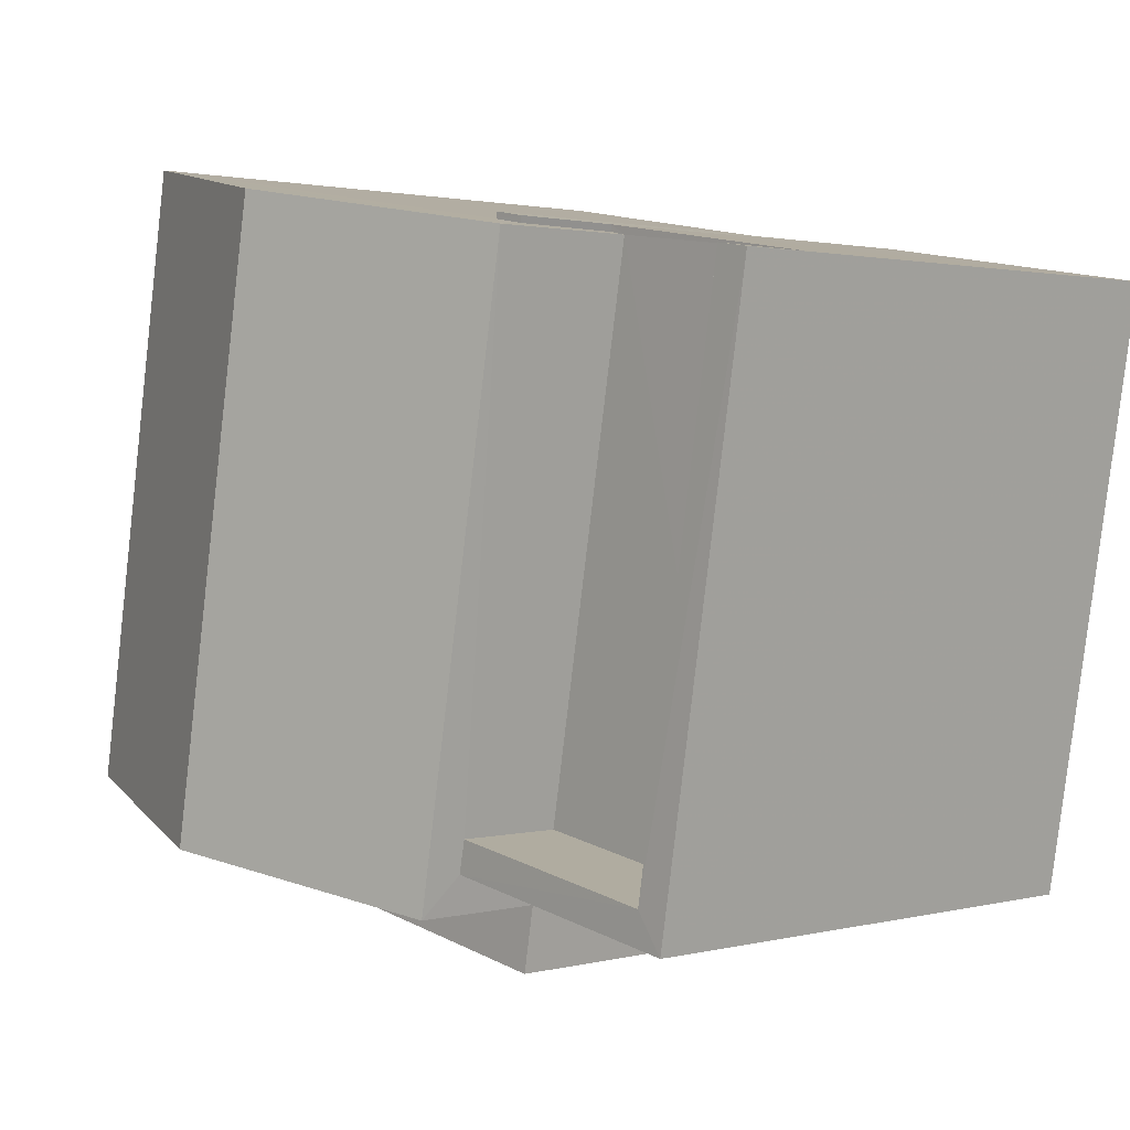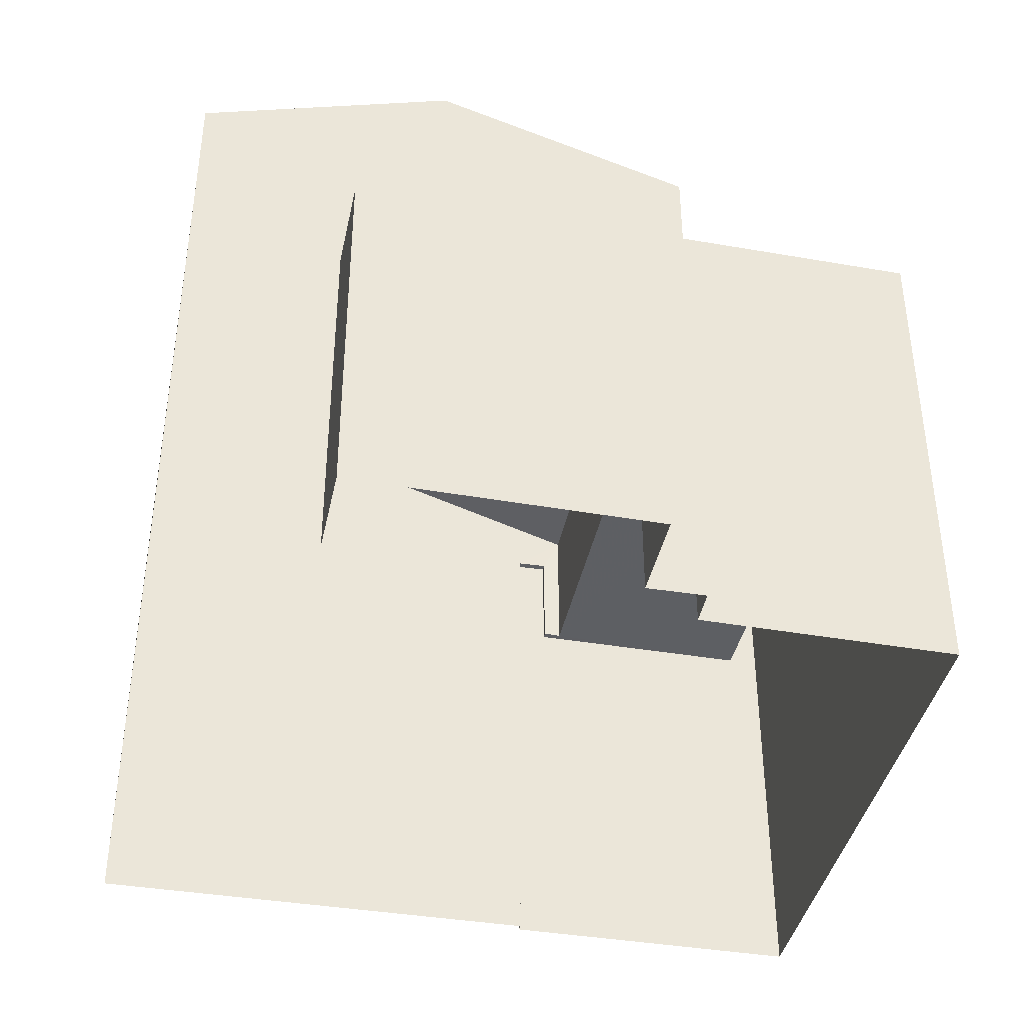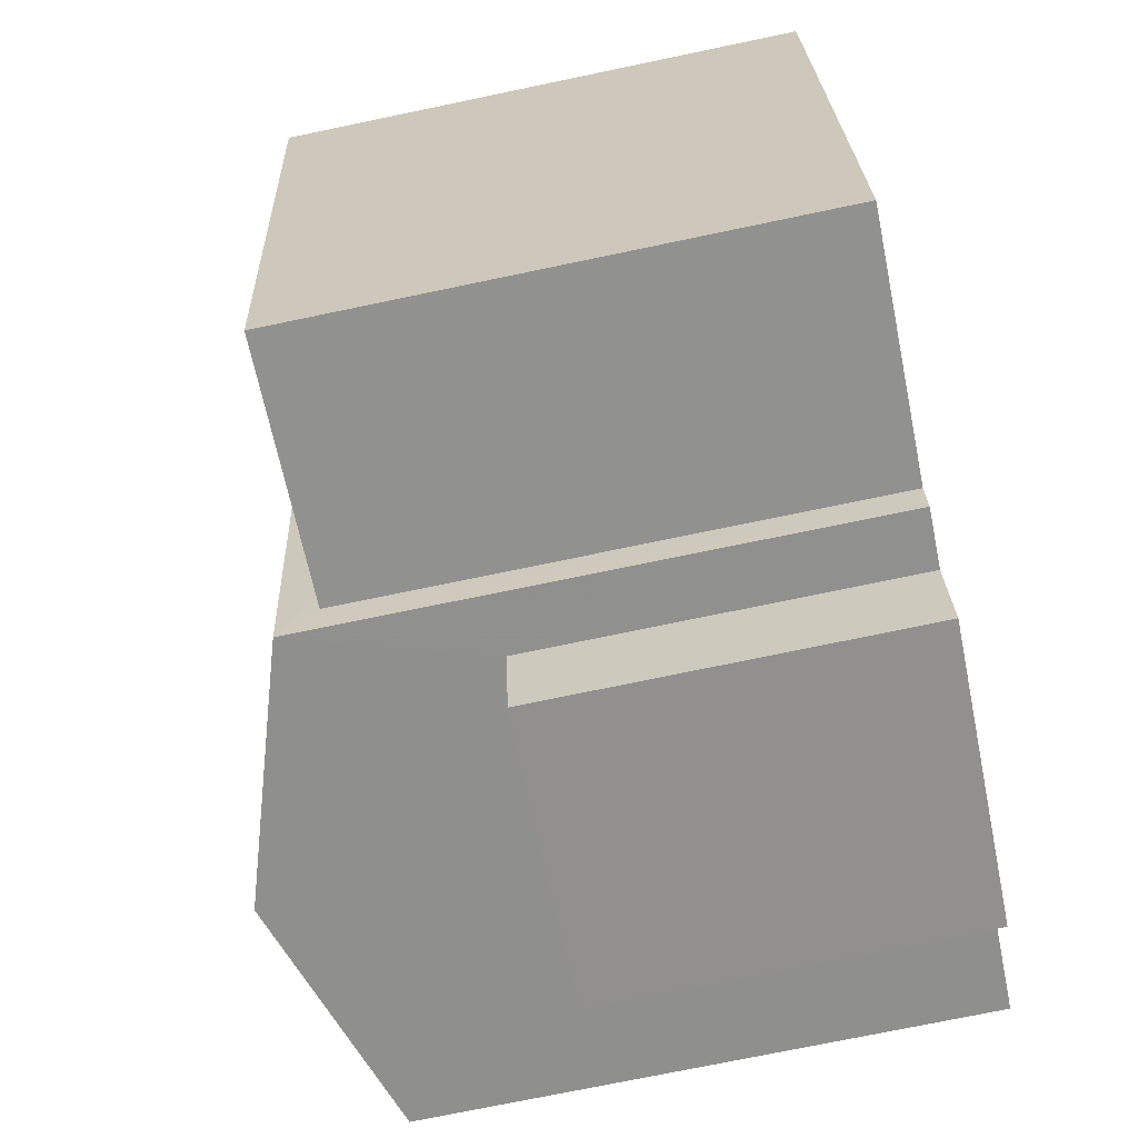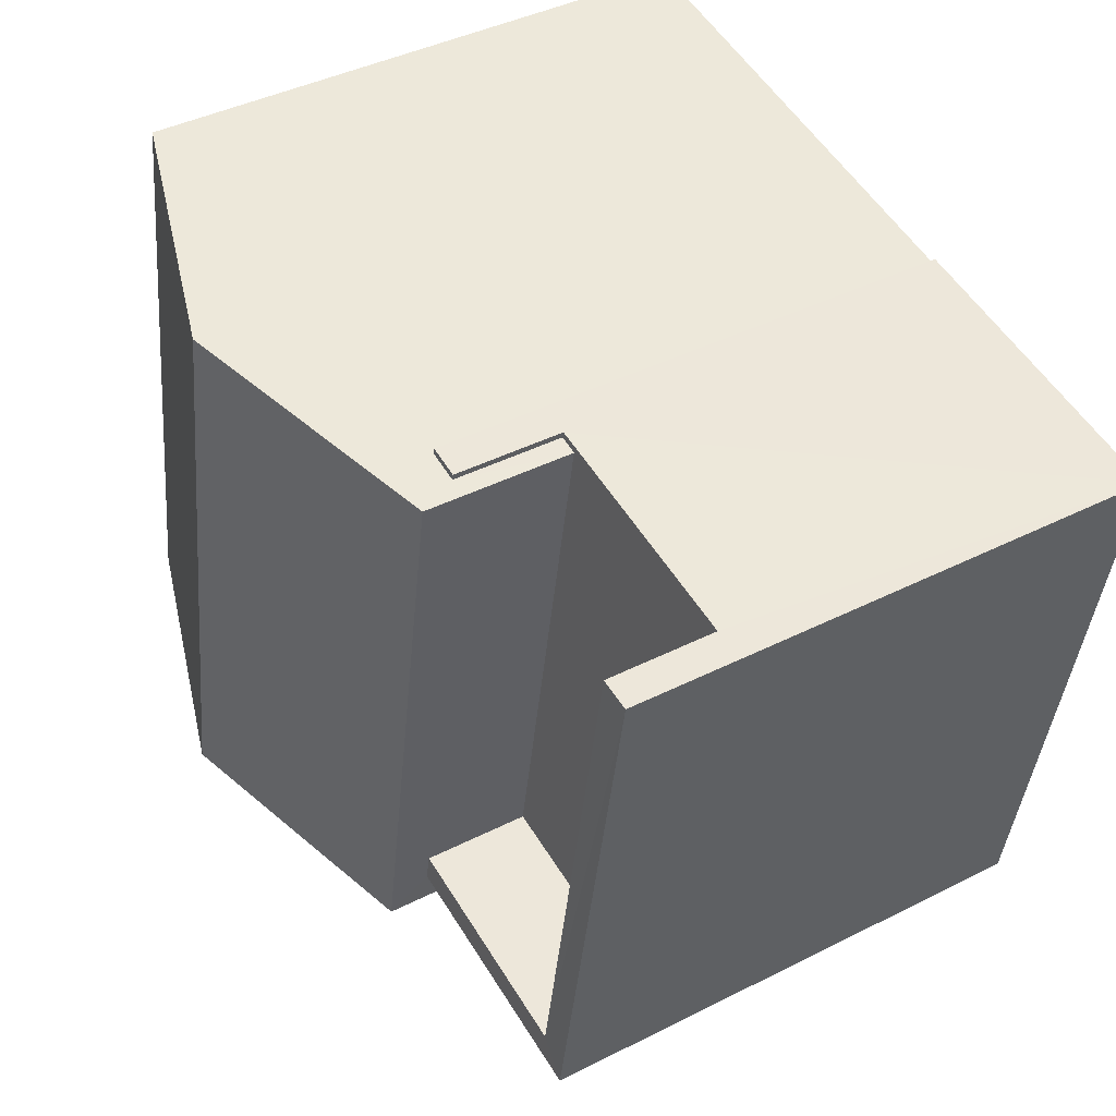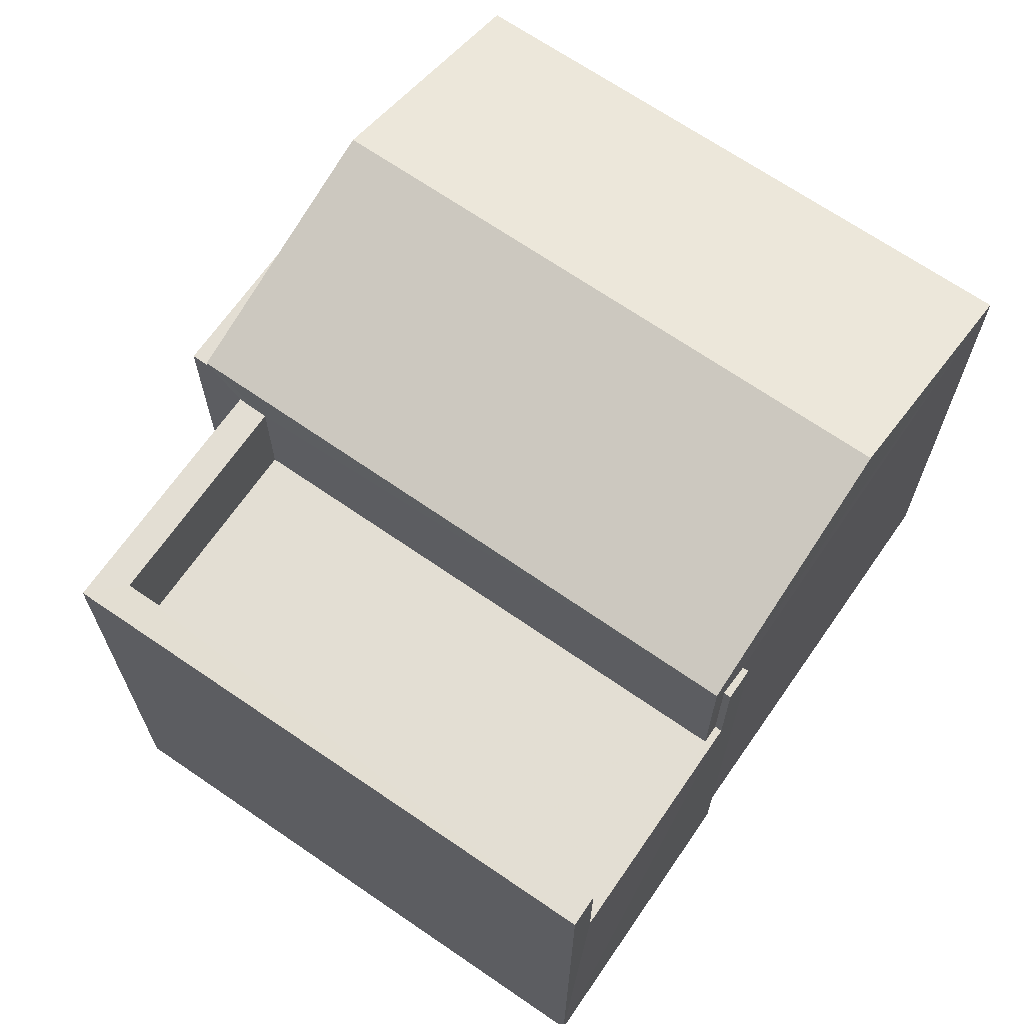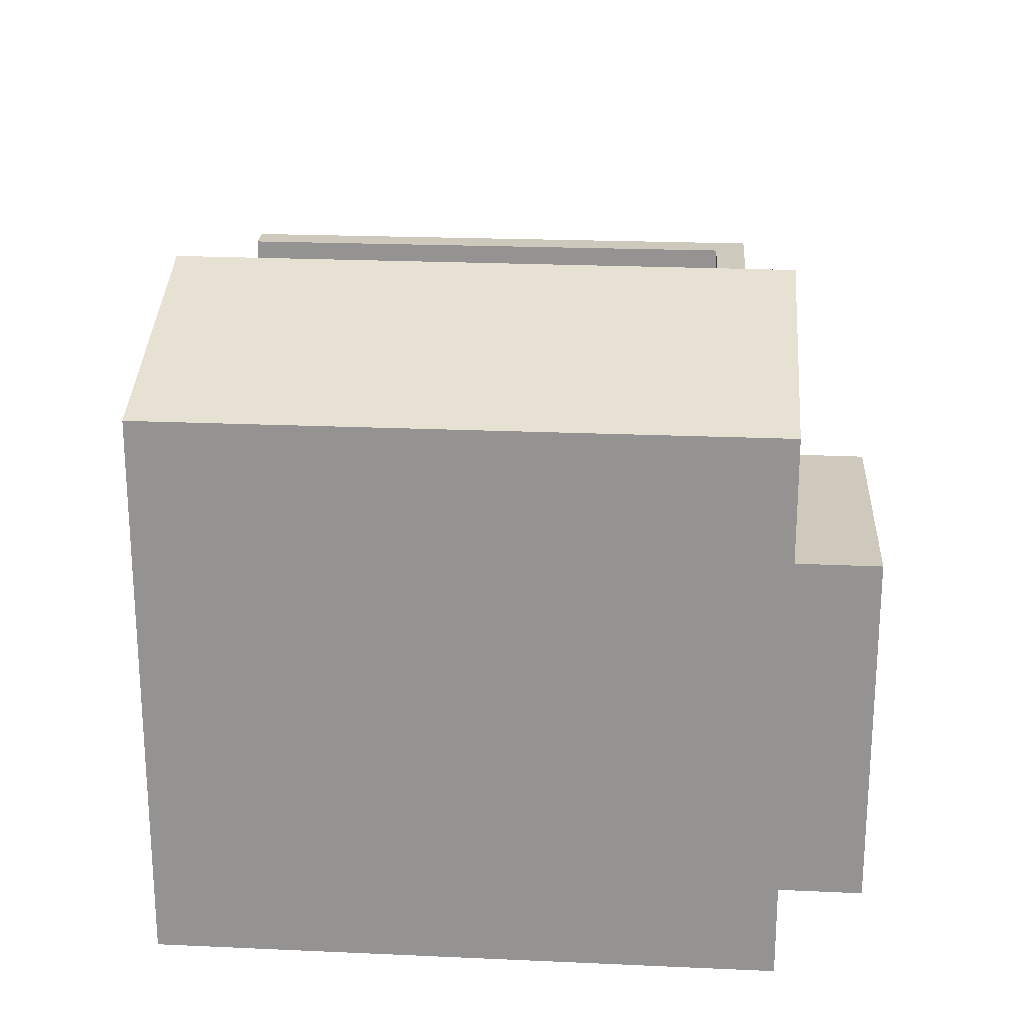
<metadata>
{"format":"obj","ext":"obj","renderer":"f3d","projection":"perspective","resolution":1024,"background":"white","views":[{"elev":1.6,"azim":47.4,"up":"+Y"},{"elev":-40.4,"azim":-21.4,"up":"+Z"},{"elev":-74.8,"azim":101.7,"up":"+Y"},{"elev":41.8,"azim":58.7,"up":"+Y"},{"elev":67.3,"azim":115.0,"up":"+Z"},{"elev":22.5,"azim":-95.5,"up":"+Z"}]}
</metadata>
<code>
v -8.905e+04 -9.96e+04 7.934
v -8.905e+04 -9.96e+04 7.934
v -8.905e+04 -9.96e+04 7.934
v -8.904e+04 -9.959e+04 7.933
v -8.904e+04 -9.96e+04 7.933
v -8.904e+04 -9.96e+04 7.933
v -8.905e+04 -9.96e+04 7.934
v -8.905e+04 -9.96e+04 7.934
v -8.905e+04 -9.959e+04 7.933
v -8.904e+04 -9.96e+04 7.933
v -8.904e+04 -9.959e+04 7.933
v -8.904e+04 -9.959e+04 7.933
v -8.904e+04 -9.959e+04 11.8
v -8.904e+04 -9.959e+04 11.8
v -8.904e+04 -9.959e+04 11.8
v -8.904e+04 -9.96e+04 11.8
v -8.904e+04 -9.959e+04 11.8
v -8.904e+04 -9.96e+04 11.8
v -8.904e+04 -9.959e+04 12.8
v -8.904e+04 -9.959e+04 12.8
v -8.904e+04 -9.959e+04 12.8
v -8.904e+04 -9.959e+04 12.8
v -8.905e+04 -9.96e+04 11.41
v -8.905e+04 -9.96e+04 11.41
v -8.905e+04 -9.96e+04 11.41
v -8.905e+04 -9.96e+04 11.41
v -8.904e+04 -9.959e+04 12.8
v -8.904e+04 -9.959e+04 12.8
v -8.904e+04 -9.96e+04 12.8
v -8.904e+04 -9.96e+04 12.8
v -8.904e+04 -9.96e+04 12.8
v -8.904e+04 -9.96e+04 12.8
v -8.905e+04 -9.96e+04 13.16
v -8.905e+04 -9.959e+04 13.93
v -8.905e+04 -9.959e+04 13.16
v -8.905e+04 -9.96e+04 13.93
v -8.904e+04 -9.959e+04 13.16
v -8.904e+04 -9.96e+04 13.16
f 1 2 3
f 4 5 6
f 7 8 9
f 2 7 3
f 10 3 6
f 4 11 12
f 11 7 9
f 4 6 11
f 3 7 6
f 6 7 11
f 13 14 15
f 15 14 16
f 13 17 14
f 16 14 18
f 19 20 21
f 19 22 20
f 23 24 25
f 23 26 24
f 27 28 29
f 27 29 30
f 29 31 30
f 29 32 31
f 33 34 35
f 34 36 37
f 36 34 33
f 37 36 38
f 17 13 20
f 22 17 20
f 19 21 12
f 11 19 12
f 35 9 8
f 33 35 8
f 28 15 16
f 29 28 16
f 26 8 7
f 8 26 33
f 33 26 38
f 10 23 3
f 38 23 10
f 26 23 38
f 18 14 32
f 6 31 10
f 14 37 32
f 10 31 38
f 32 37 38
f 31 32 38
f 34 37 35
f 18 29 16
f 18 32 29
f 22 37 14
f 37 19 35
f 35 19 9
f 17 22 14
f 9 19 11
f 37 22 19
f 3 25 1
f 3 23 25
f 27 5 4
f 27 30 5
f 24 2 1
f 25 24 1
f 26 2 24
f 26 7 2
f 36 33 38
f 30 31 6
f 5 30 6
f 21 13 12
f 13 4 12
f 15 27 4
f 28 27 15
f 21 20 13
f 13 15 4

</code>
